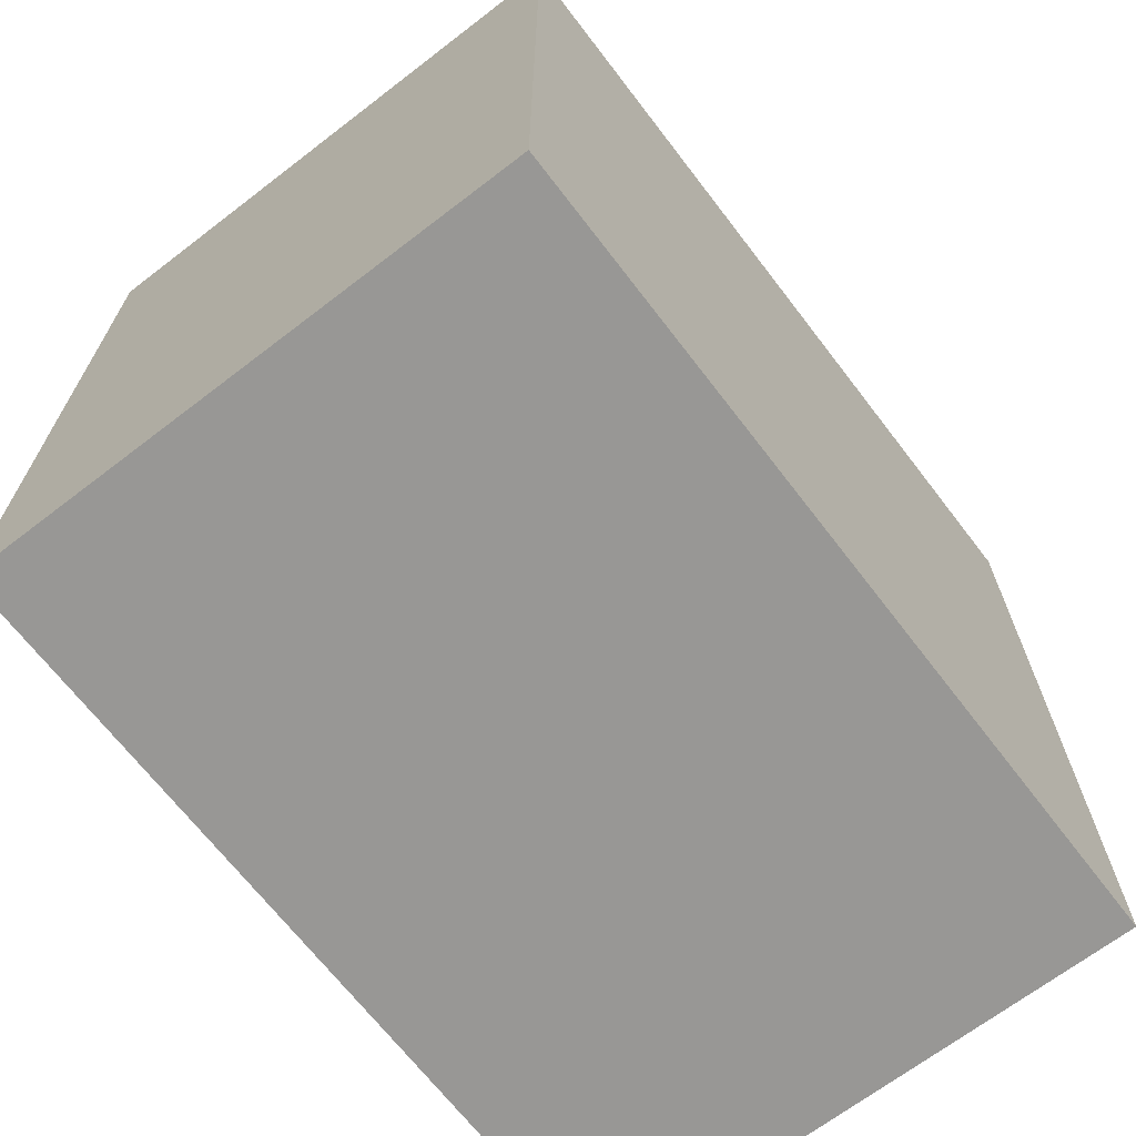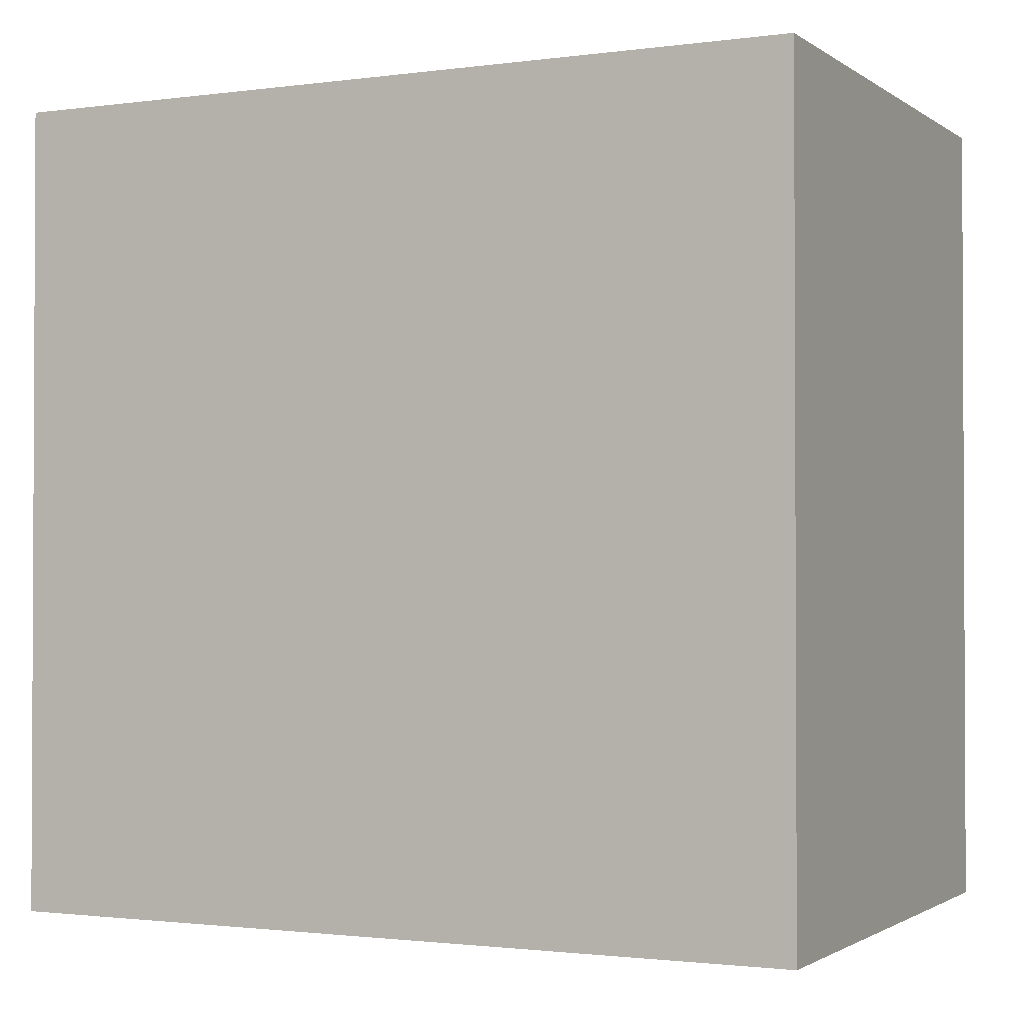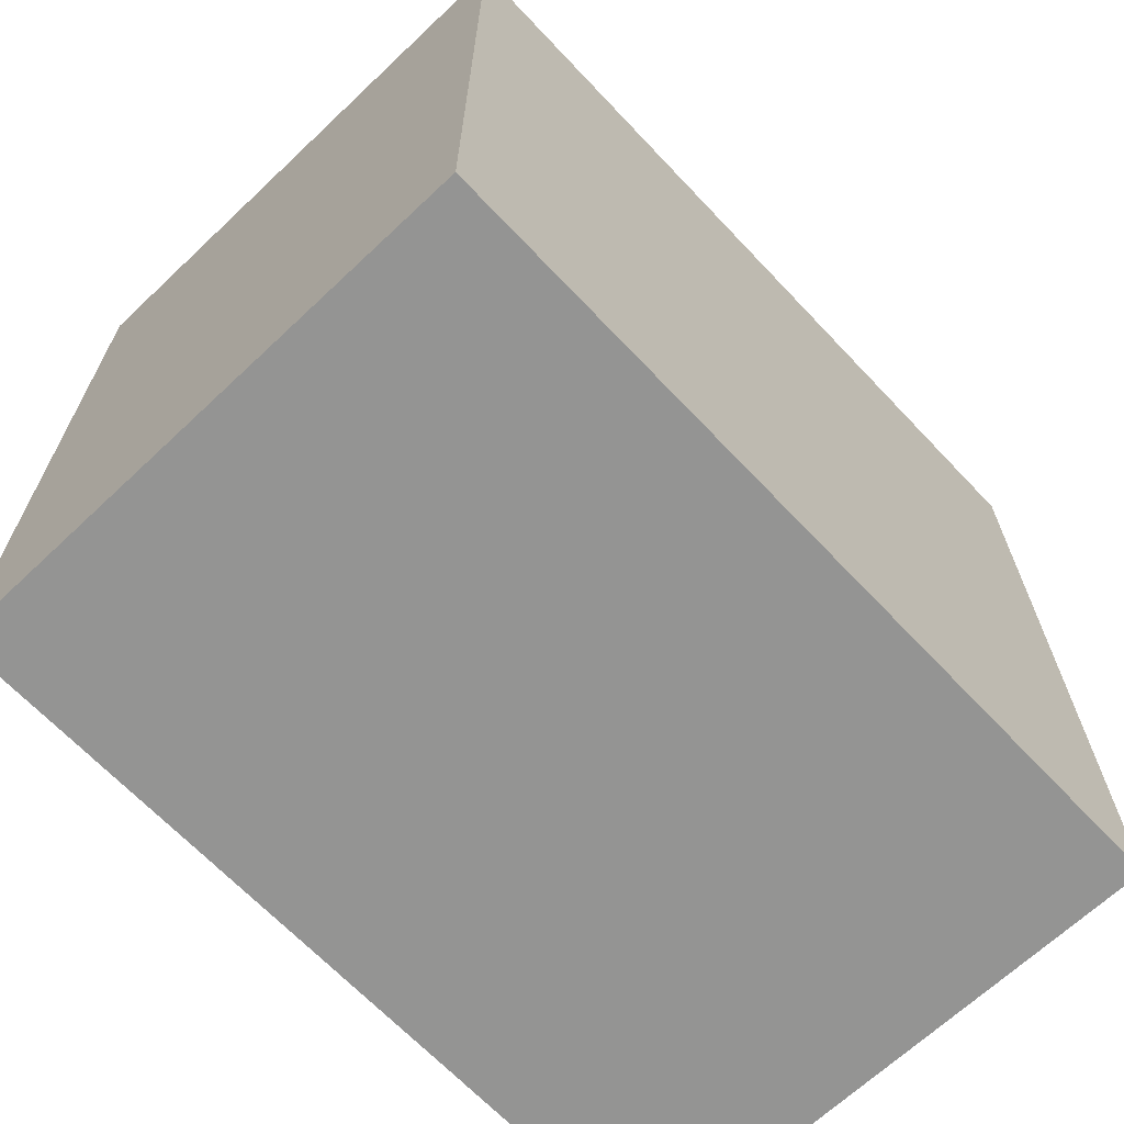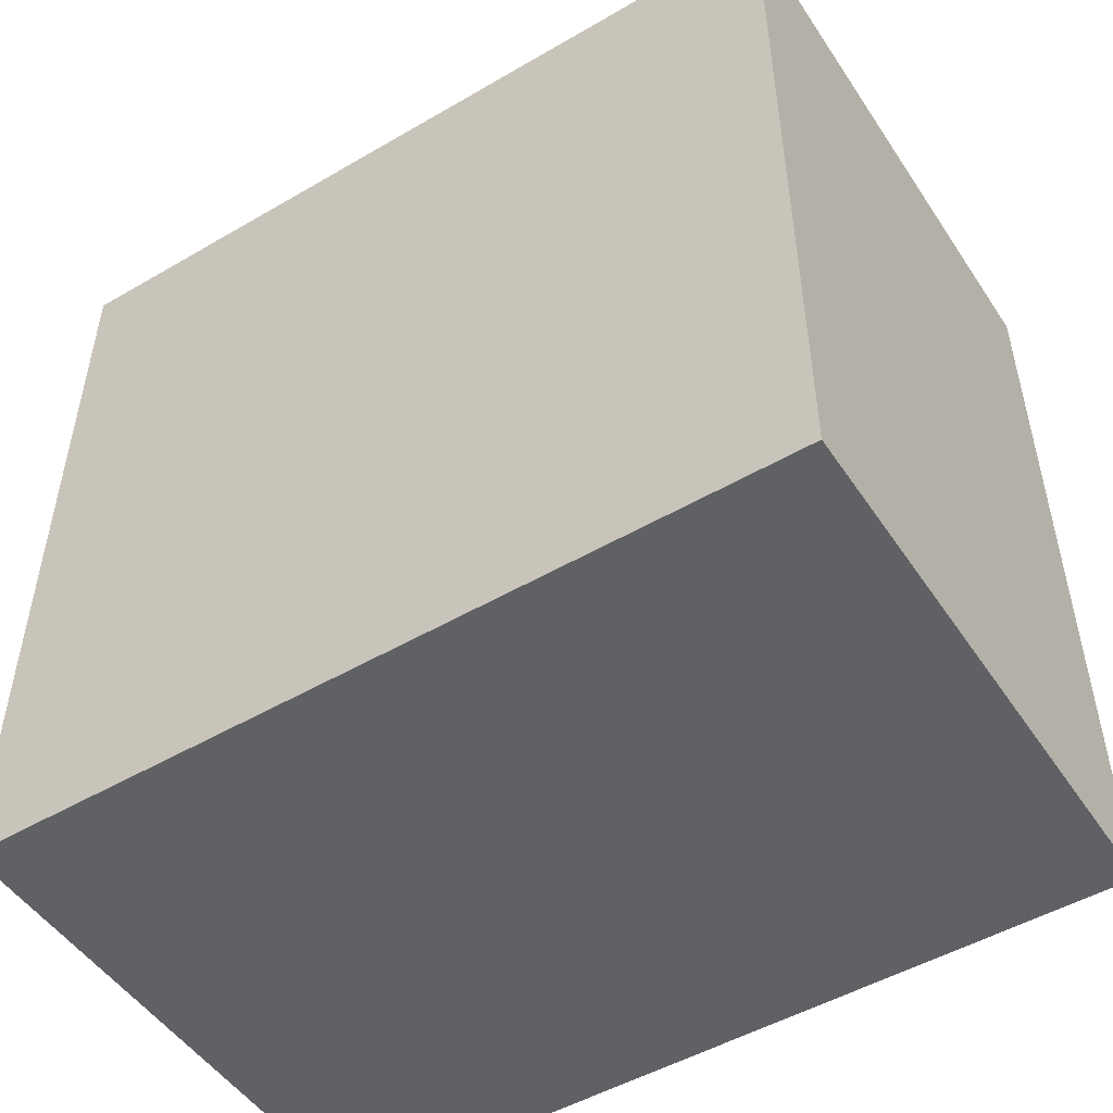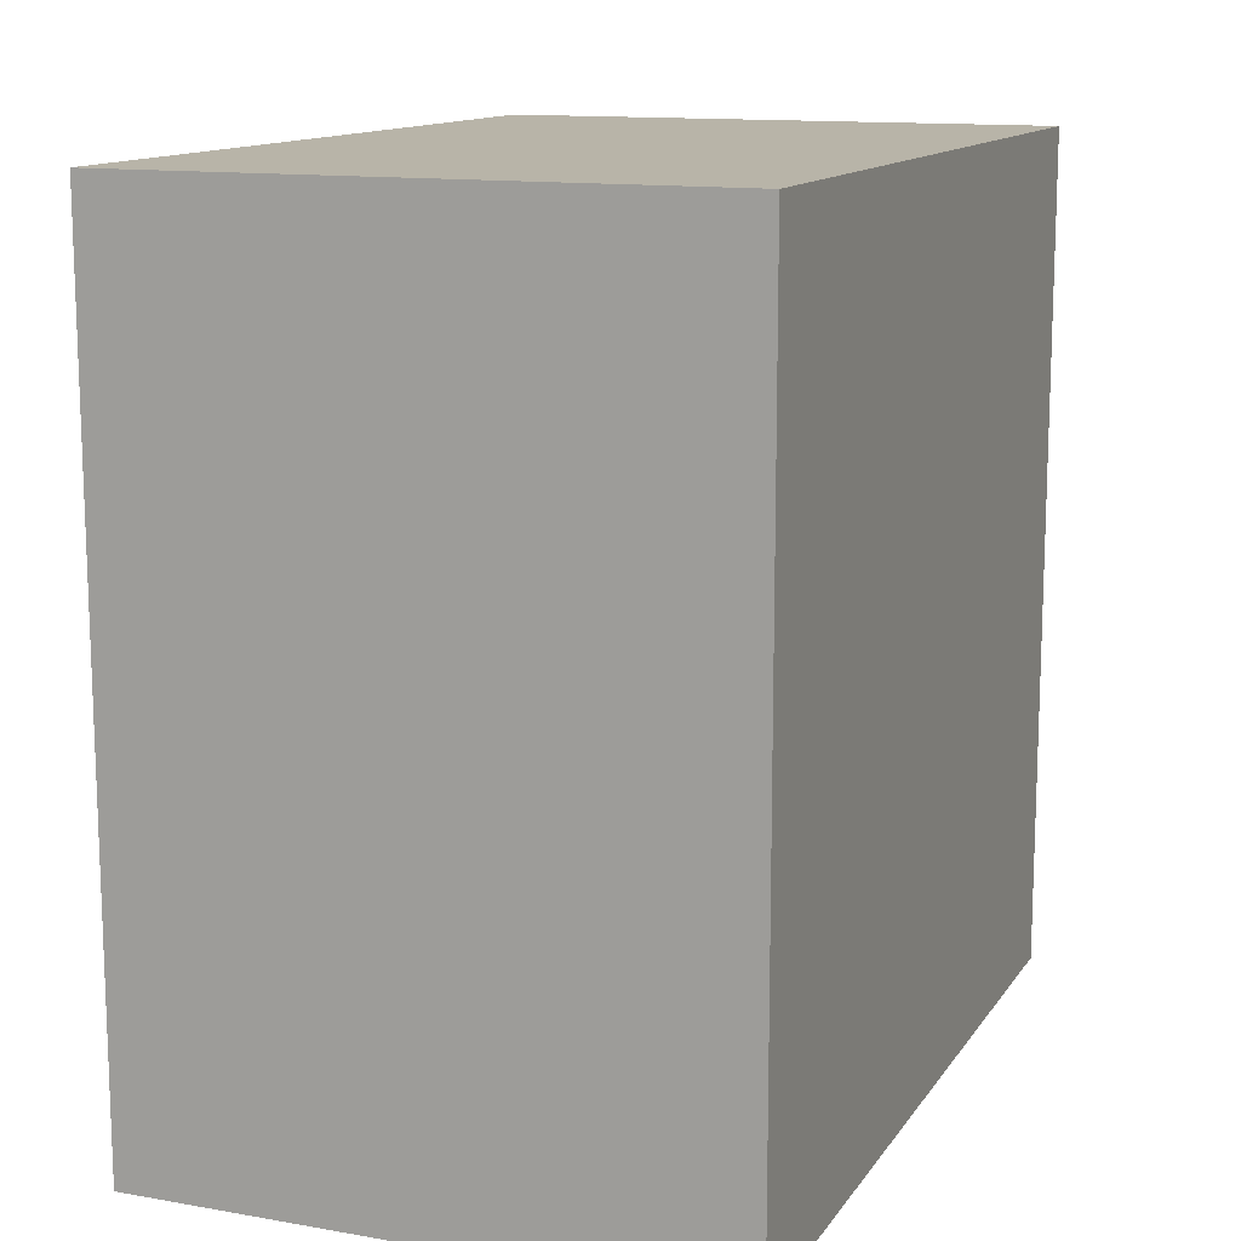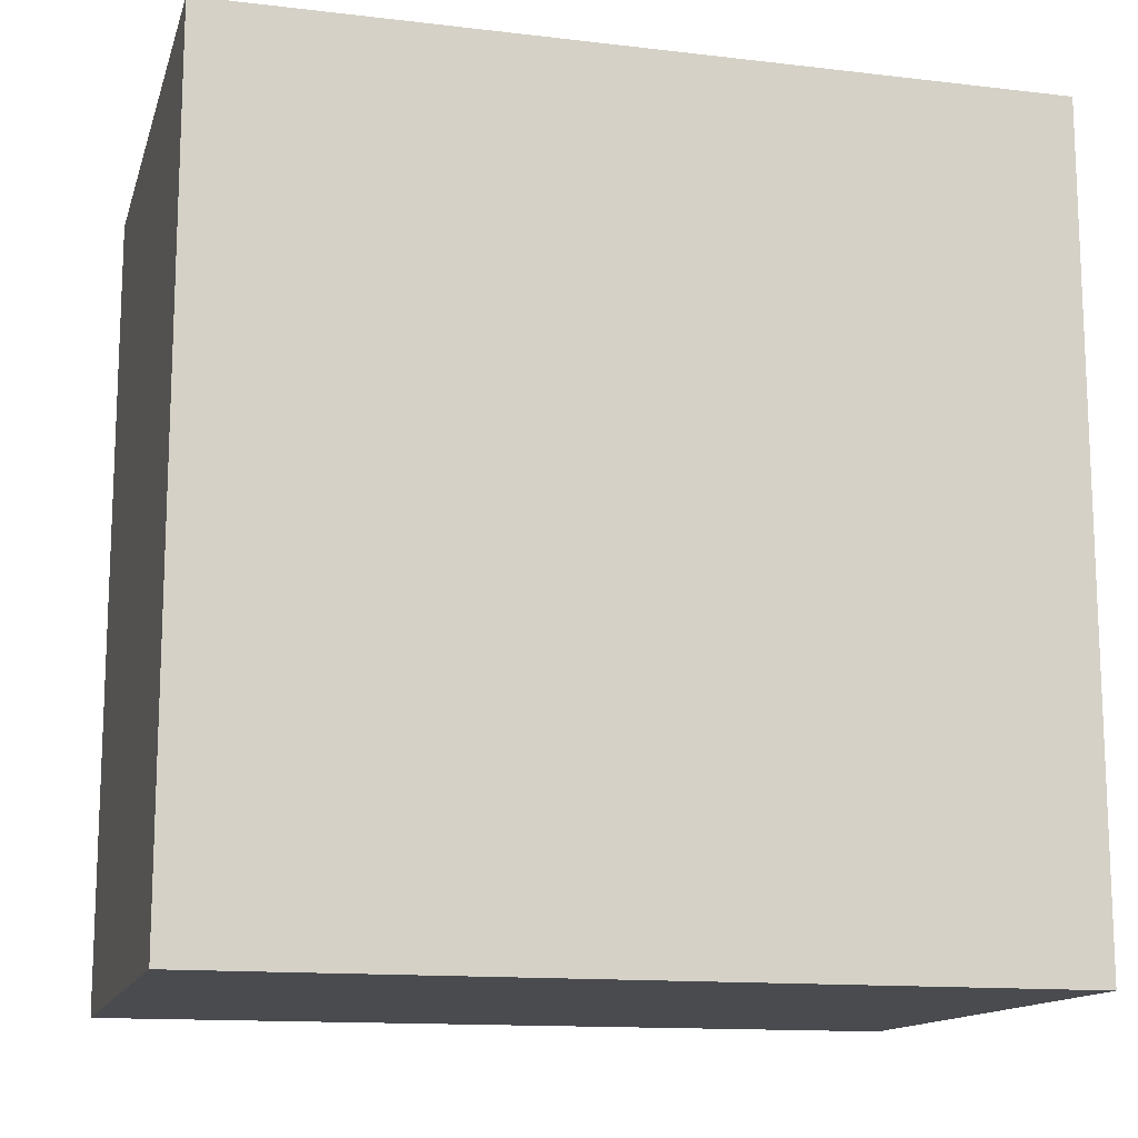
<metadata>
{"format":"obj","ext":"obj","renderer":"f3d","projection":"perspective","resolution":1024,"background":"white","views":[{"elev":-68.2,"azim":-142.5,"up":"+Z"},{"elev":-1.5,"azim":-64.1,"up":"+Z"},{"elev":-67.0,"azim":-136.6,"up":"+Y"},{"elev":-50.1,"azim":-57.4,"up":"+Y"},{"elev":13.0,"azim":21.7,"up":"+Y"},{"elev":-13.7,"azim":75.3,"up":"+Y"}]}
</metadata>
<code>
g default
v -5e-06 -0 -2e-06
v 34 -0 -2e-06
v -5e-06 50.1 -2e-06
v 34 50.1 -2e-06
v -5e-06 50.1 -50
v 34 50.1 -50
v -5e-06 -0 -50
v 34 -0 -50
g pCube33
f 1 2 4 3
f 3 4 6 5
f 5 6 8 7
f 7 8 2 1
f 2 8 6 4
f 7 1 3 5

</code>
